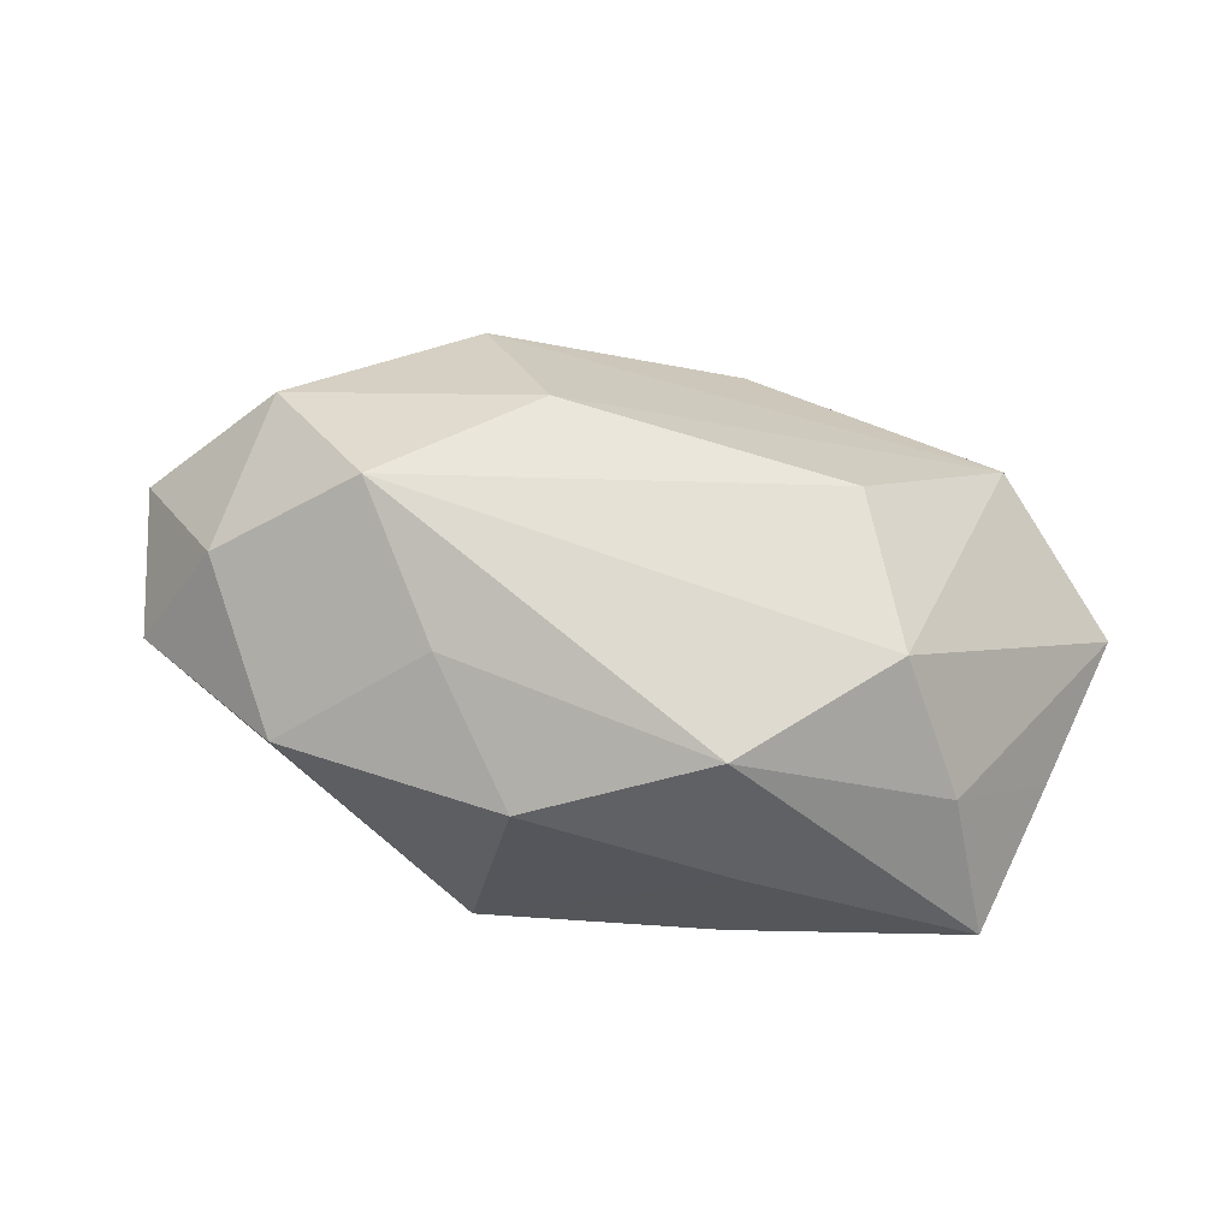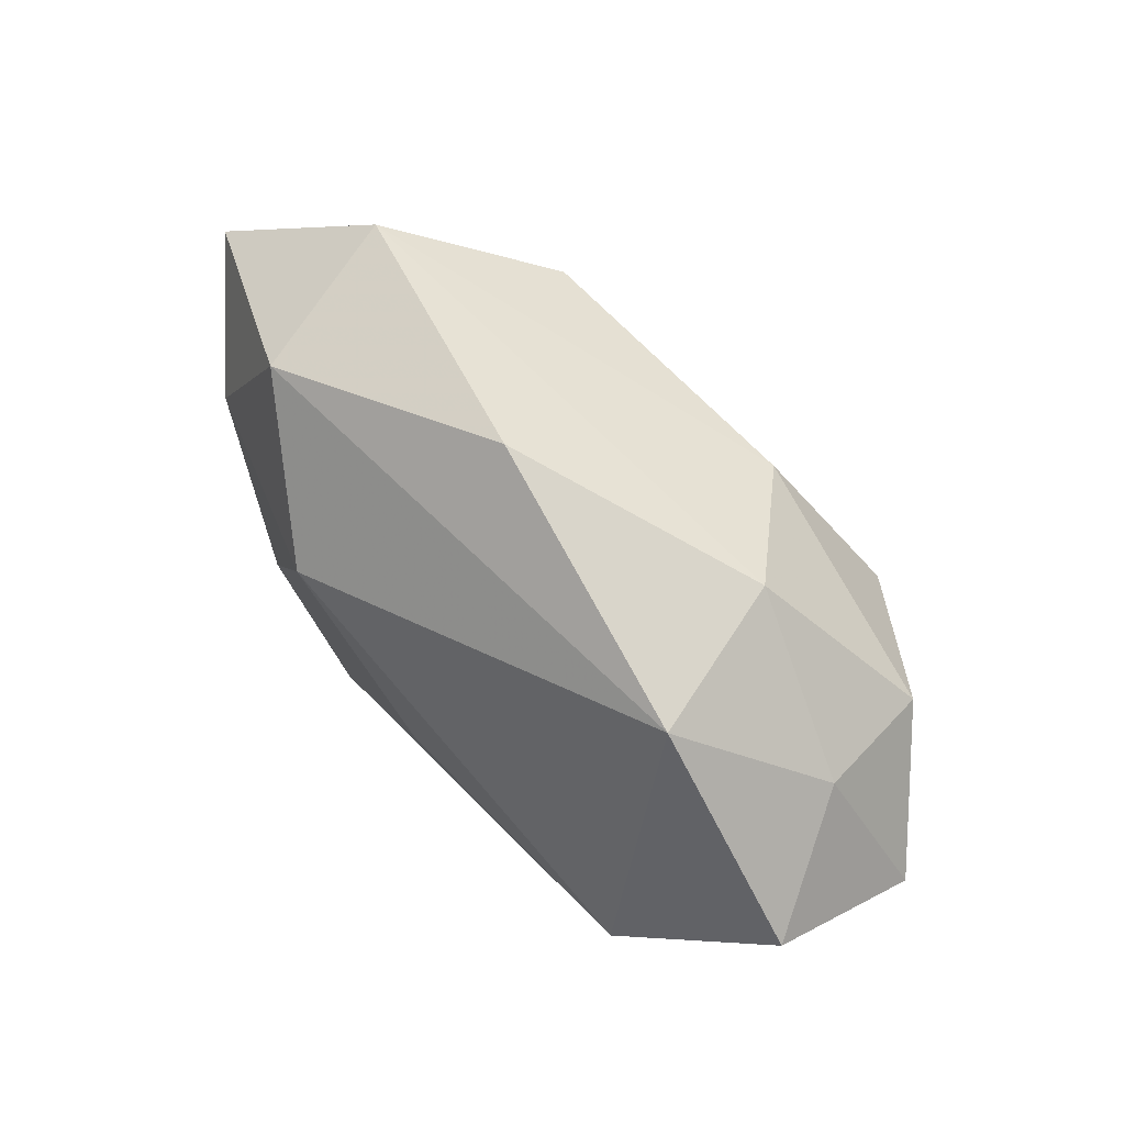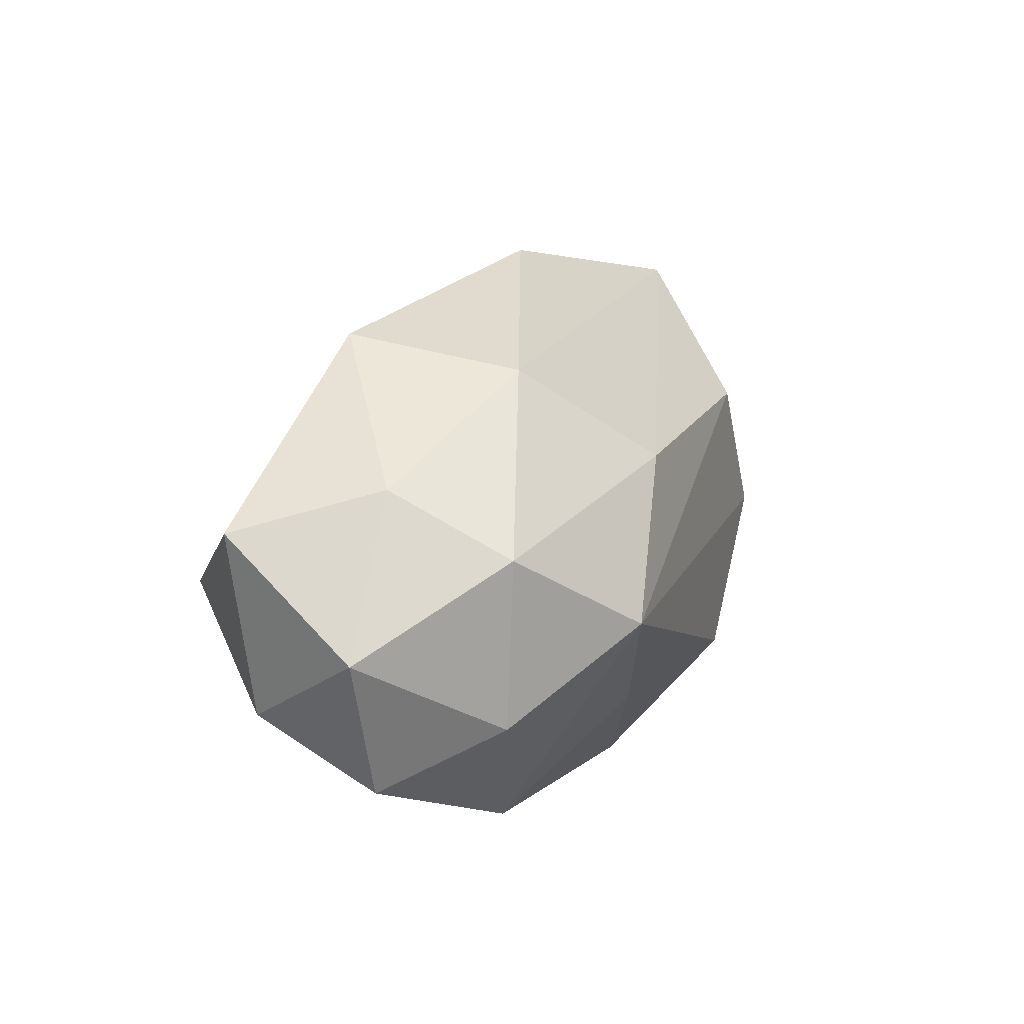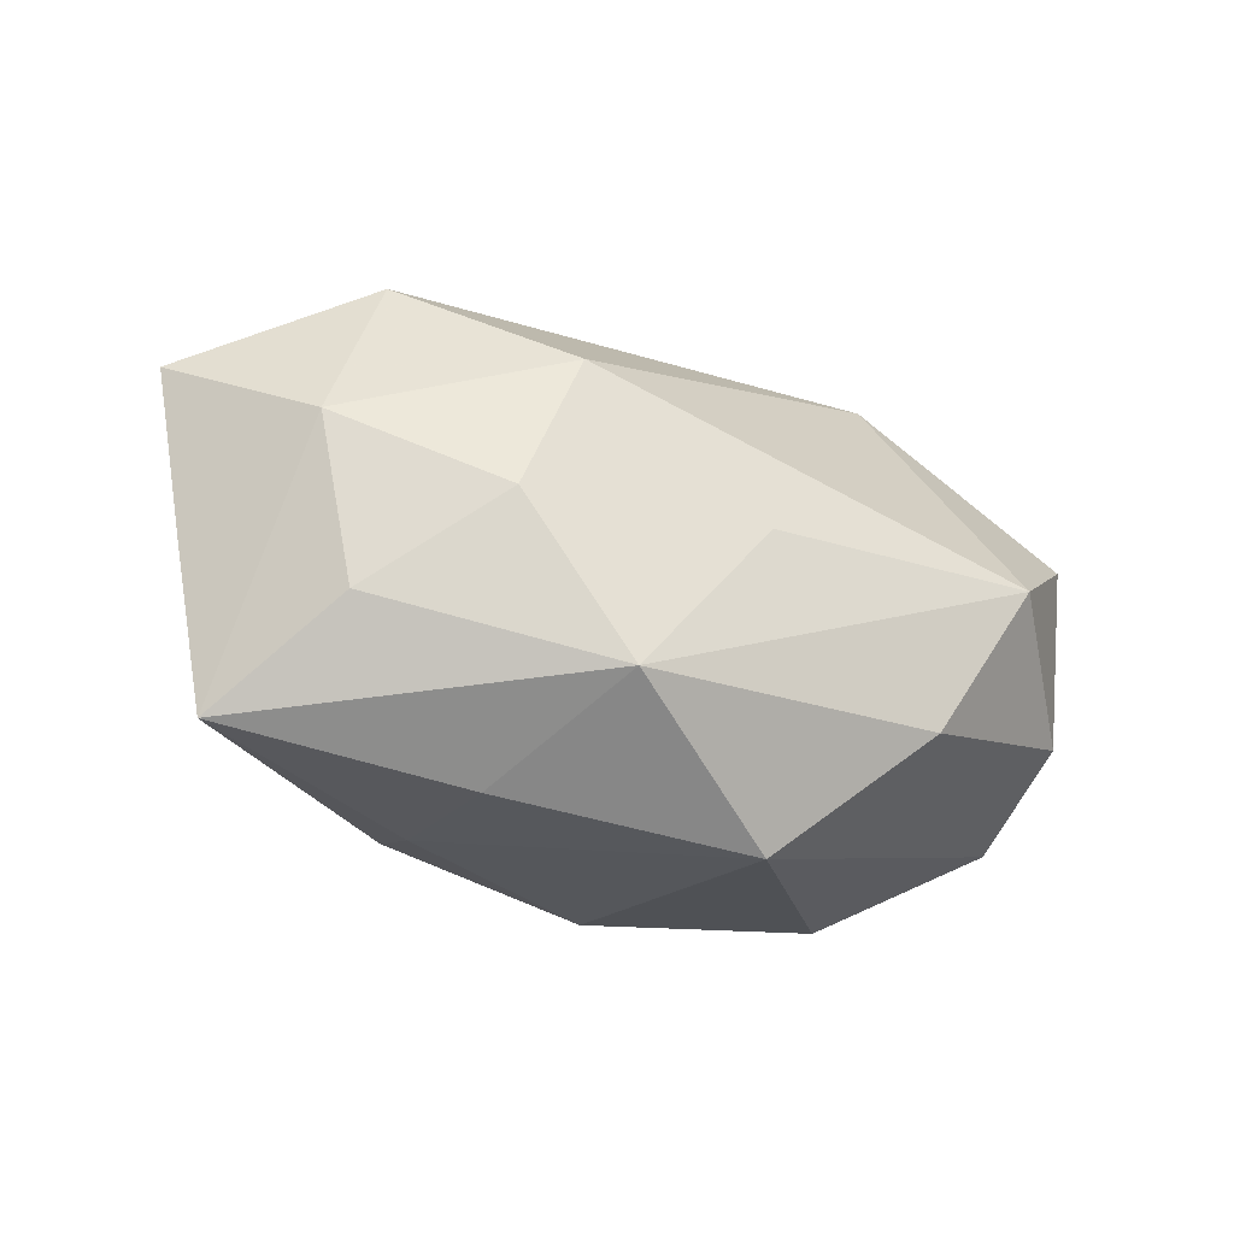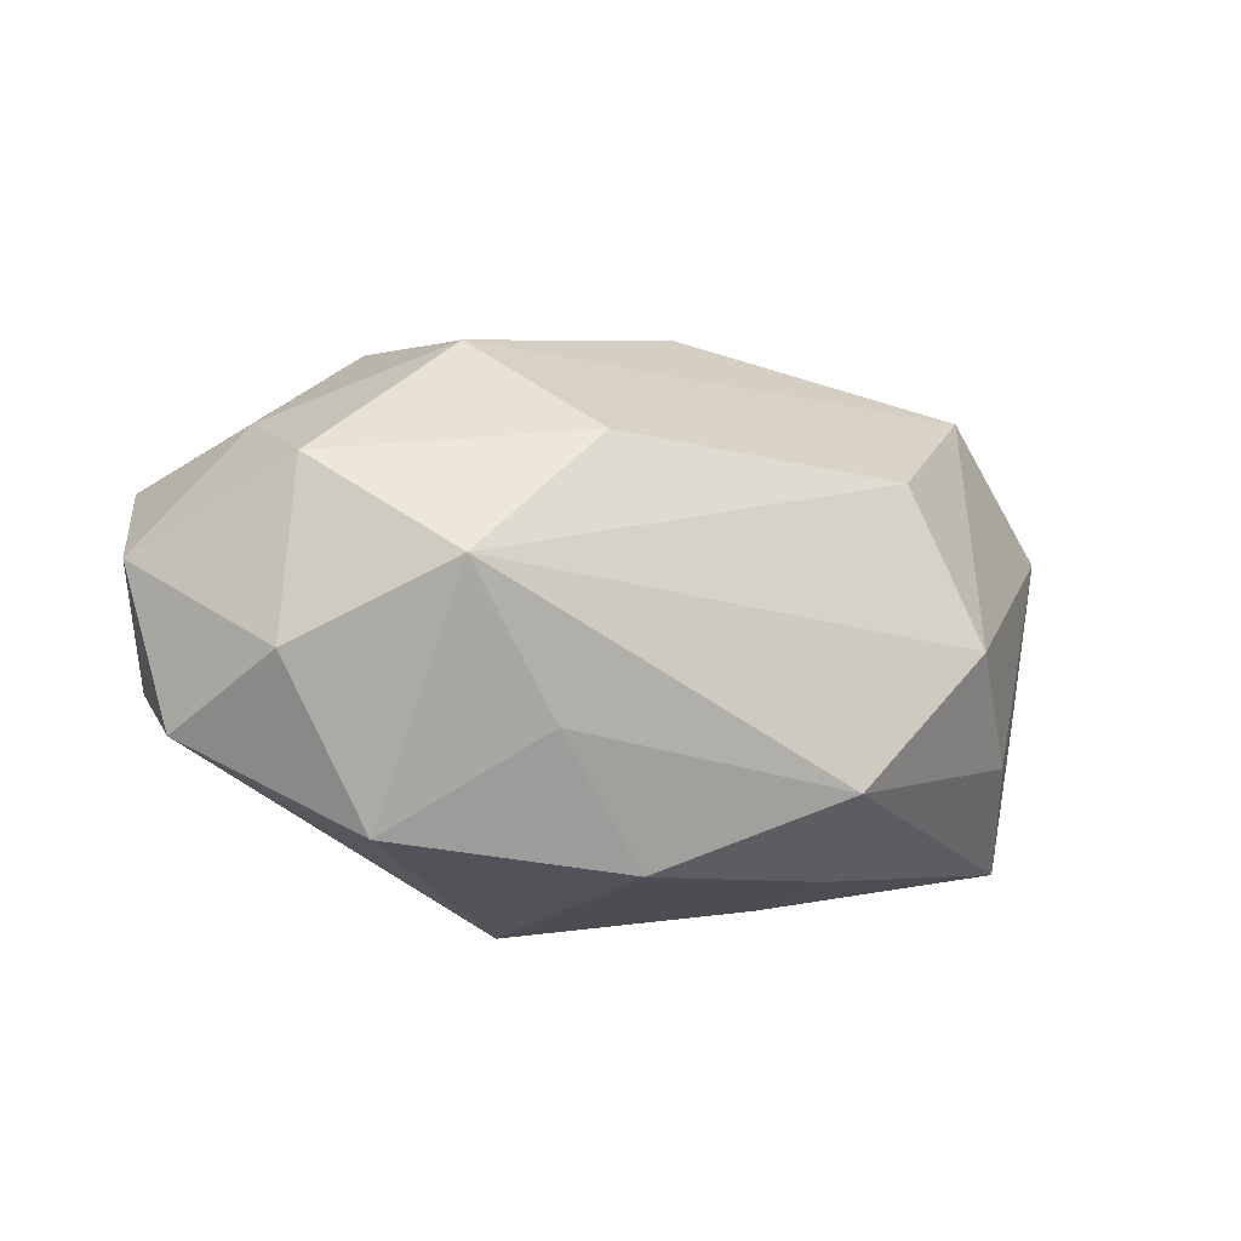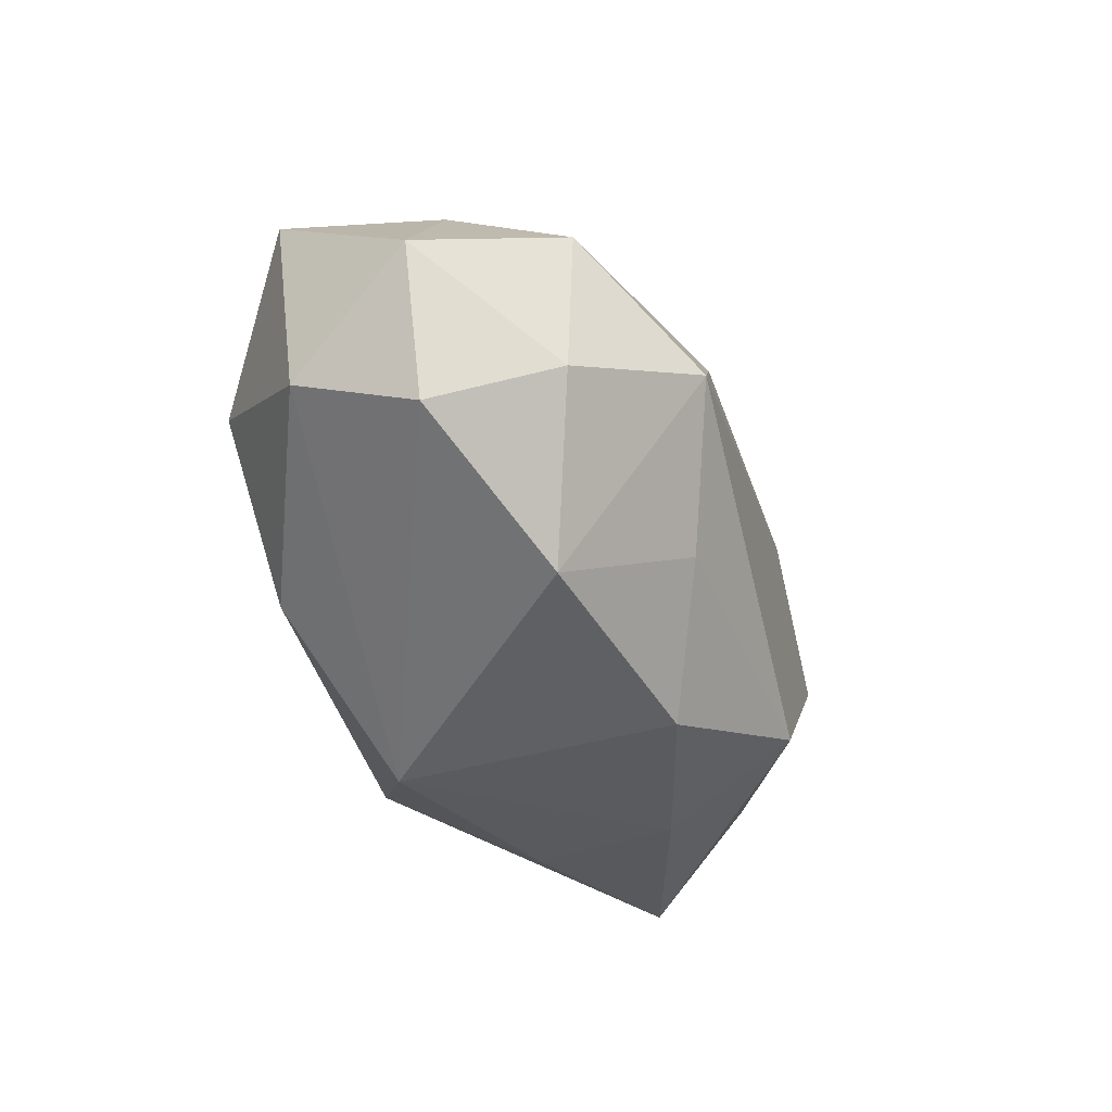
<metadata>
{"format":"obj","ext":"obj","renderer":"f3d","projection":"perspective","resolution":1024,"background":"white","views":[{"elev":68.9,"azim":14.1,"up":"+Z"},{"elev":75.2,"azim":-132.6,"up":"+Y"},{"elev":19.9,"azim":-68.0,"up":"+Y"},{"elev":-30.2,"azim":151.8,"up":"+Y"},{"elev":-12.6,"azim":-22.2,"up":"+Y"},{"elev":-36.9,"azim":-70.2,"up":"+Y"}]}
</metadata>
<code>
v -0.02346 0.006647 -0.006055
v -0.01146 -0.008156 -0.0105
v 0.008335 -0.009337 0.01157
v 0.00852 0.006658 -0.0114
v 0.005937 -0.009669 -0.01193
v -0.01957 -0.003815 0.008307
v 0.01005 -0.01265 0.003953
v 0.02013 0.002497 -0.007371
v -0.01221 0.0001859 0.01324
v -0.01677 0.0006699 -0.01172
v -0.01883 0.005541 0.008361
v -0.001369 -0.01331 0.007839
v 0.009739 -0.01337 -0.003804
v -0.006809 -0.007007 0.01076
v -0.01224 0.01483 -0.004068
v -0.01933 0.008714 0.001438
v 0.01858 0.01245 0.003705
v 0.0225 -0.01123 -0.0006629
v -0.009865 0.0131 0.005052
v -0.02307 -0.007088 0.002161
v -0.001261 -0.0004605 -0.01221
v -0.02285 -0.003851 -0.004927
v -0.00466 0.007341 0.01143
v -0.003605 -0.01504 -0.006823
v 0.003798 0.01653 -0.0002965
v 0.01796 -0.006358 -0.006836
v -0.01424 -0.01196 0.005864
v 0.02625 0.006481 -0.001444
v 0.02441 -0.002404 -0.001055
v 0.01157 0.006512 0.01091
v -0.02547 0.001223 0.002064
v 0.01957 -0.006563 0.00572
v 0.01551 -0.001827 0.01127
v 0.0118 -0.001421 -0.01127
v 0.01651 0.01192 -0.005565
f 15 4 10
f 28 17 33
f 2 10 5
f 10 2 22
f 21 4 5
f 5 10 21
f 21 10 4
f 19 11 23
f 19 25 15
f 23 17 19
f 17 25 19
f 3 33 9
f 23 11 9
f 20 22 24
f 24 22 2
f 24 2 5
f 5 4 34
f 4 8 34
f 35 4 15
f 15 25 35
f 28 8 35
f 35 8 4
f 35 17 28
f 35 25 17
f 29 8 28
f 18 8 29
f 3 18 32
f 32 33 3
f 18 29 32
f 28 33 32
f 32 29 28
f 30 17 23
f 30 33 17
f 23 9 30
f 30 9 33
f 31 22 20
f 20 24 27
f 7 18 3
f 26 8 18
f 26 34 8
f 26 18 5
f 5 34 26
f 6 9 11
f 11 31 6
f 6 31 20
f 20 27 6
f 6 27 9
f 16 31 11
f 16 19 15
f 11 19 16
f 10 22 1
f 22 31 1
f 15 10 1
f 1 16 15
f 31 16 1
f 3 9 14
f 9 27 14
f 18 7 13
f 13 7 24
f 5 18 13
f 13 24 5
f 3 14 12
f 12 14 27
f 12 7 3
f 12 27 24
f 24 7 12

</code>
